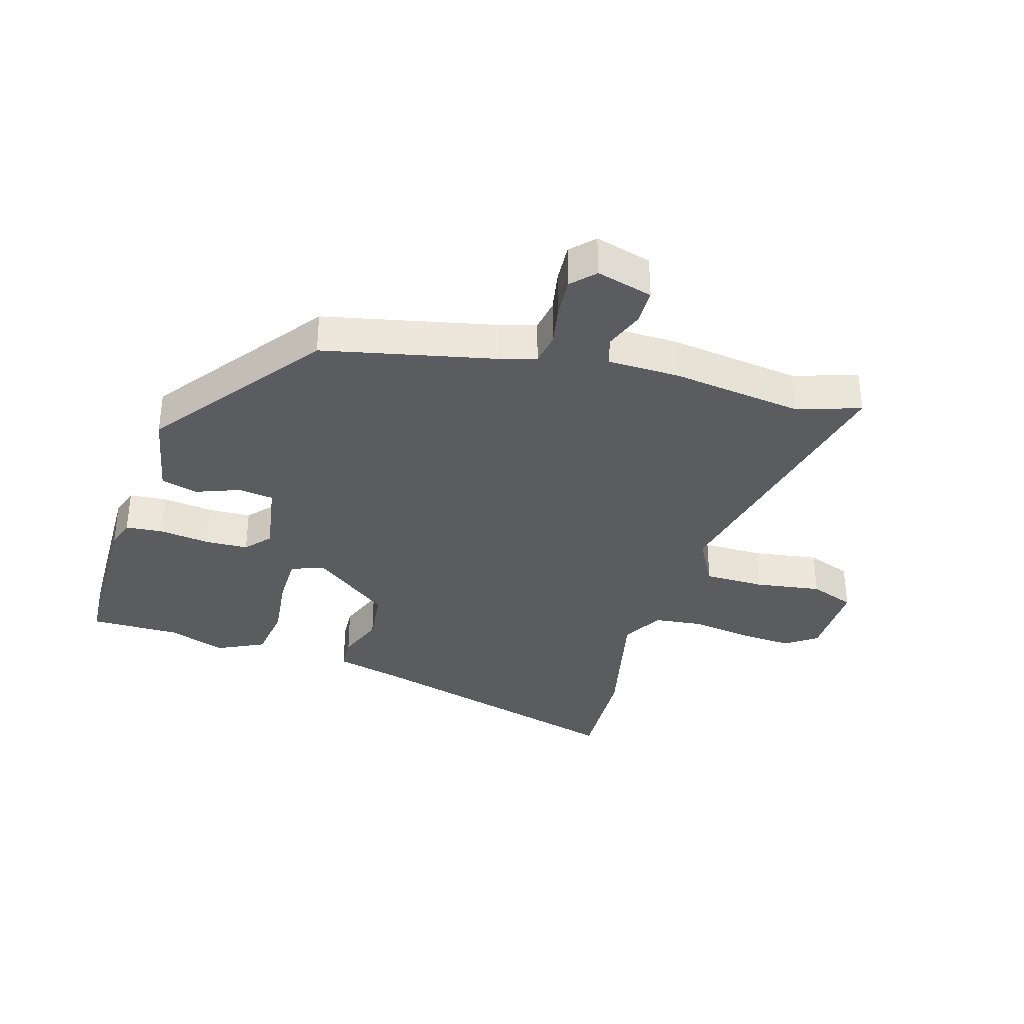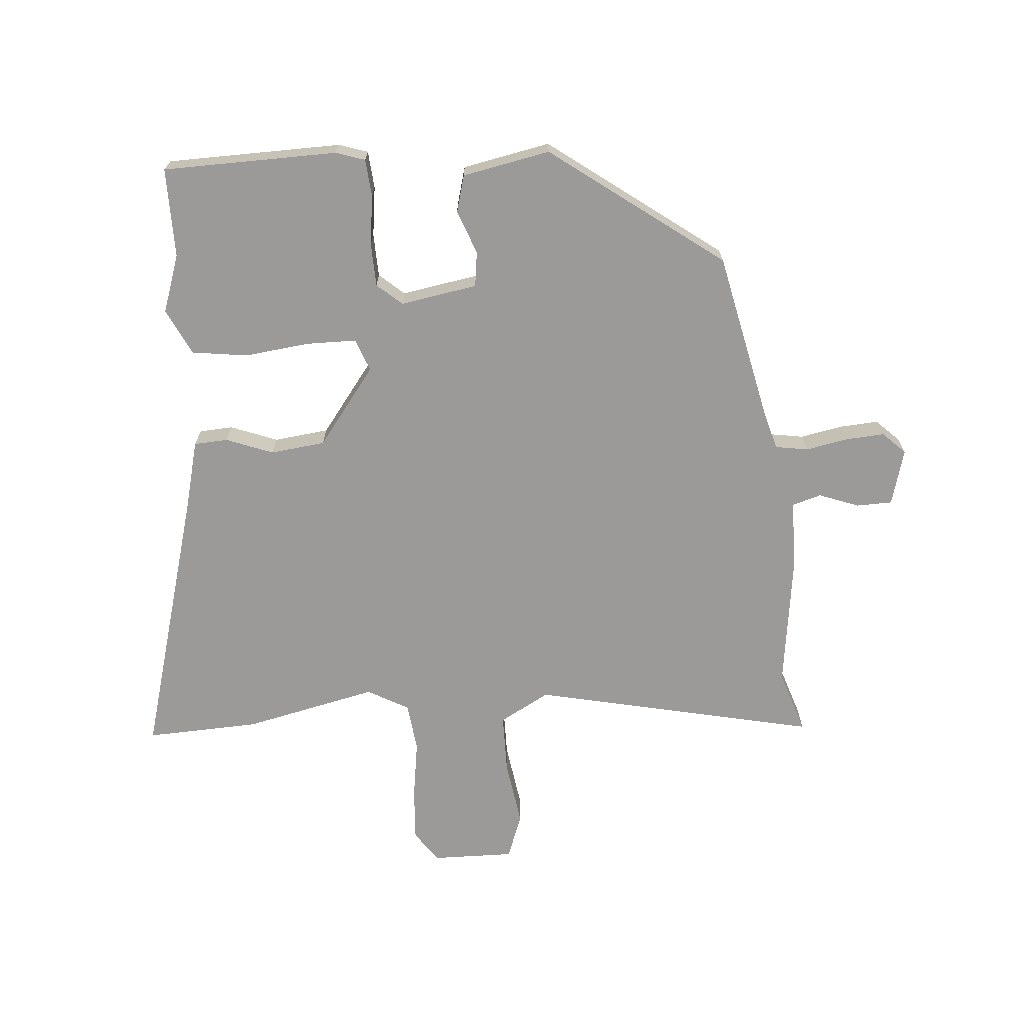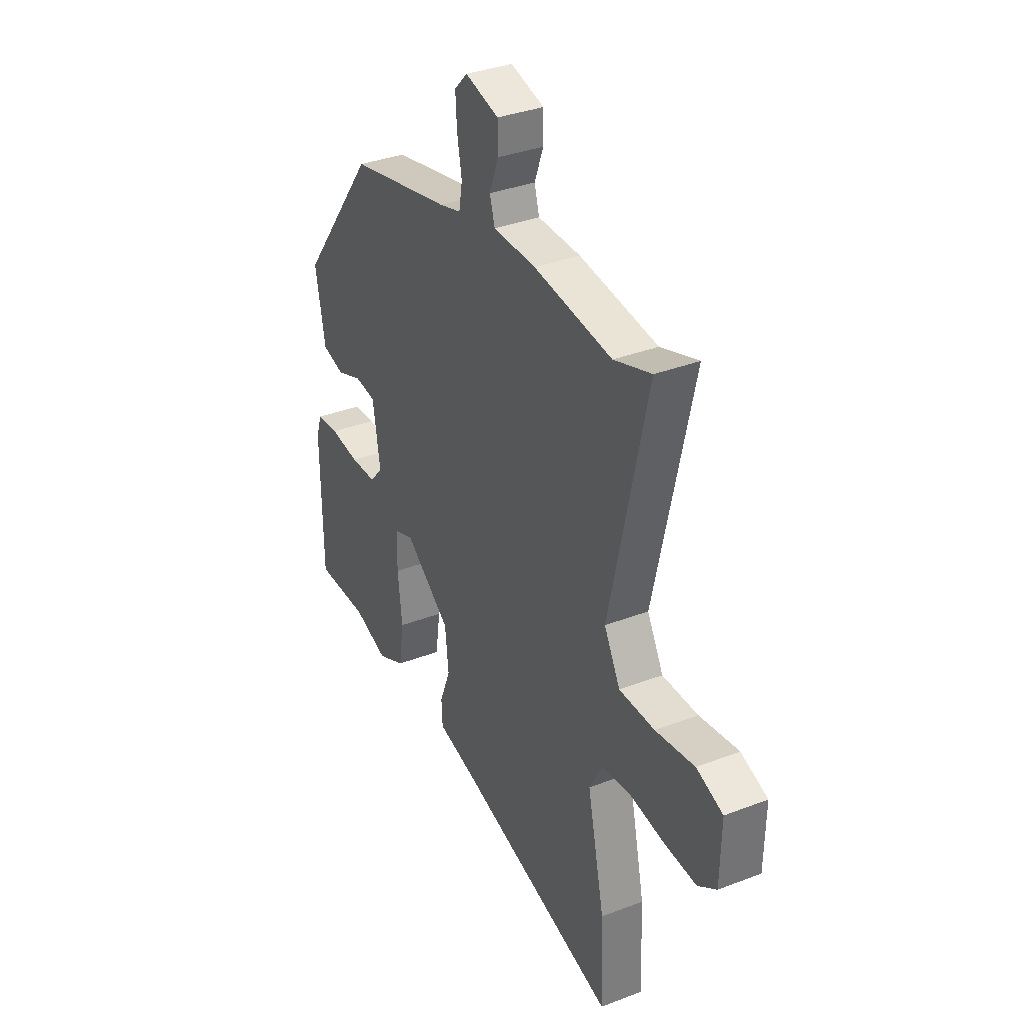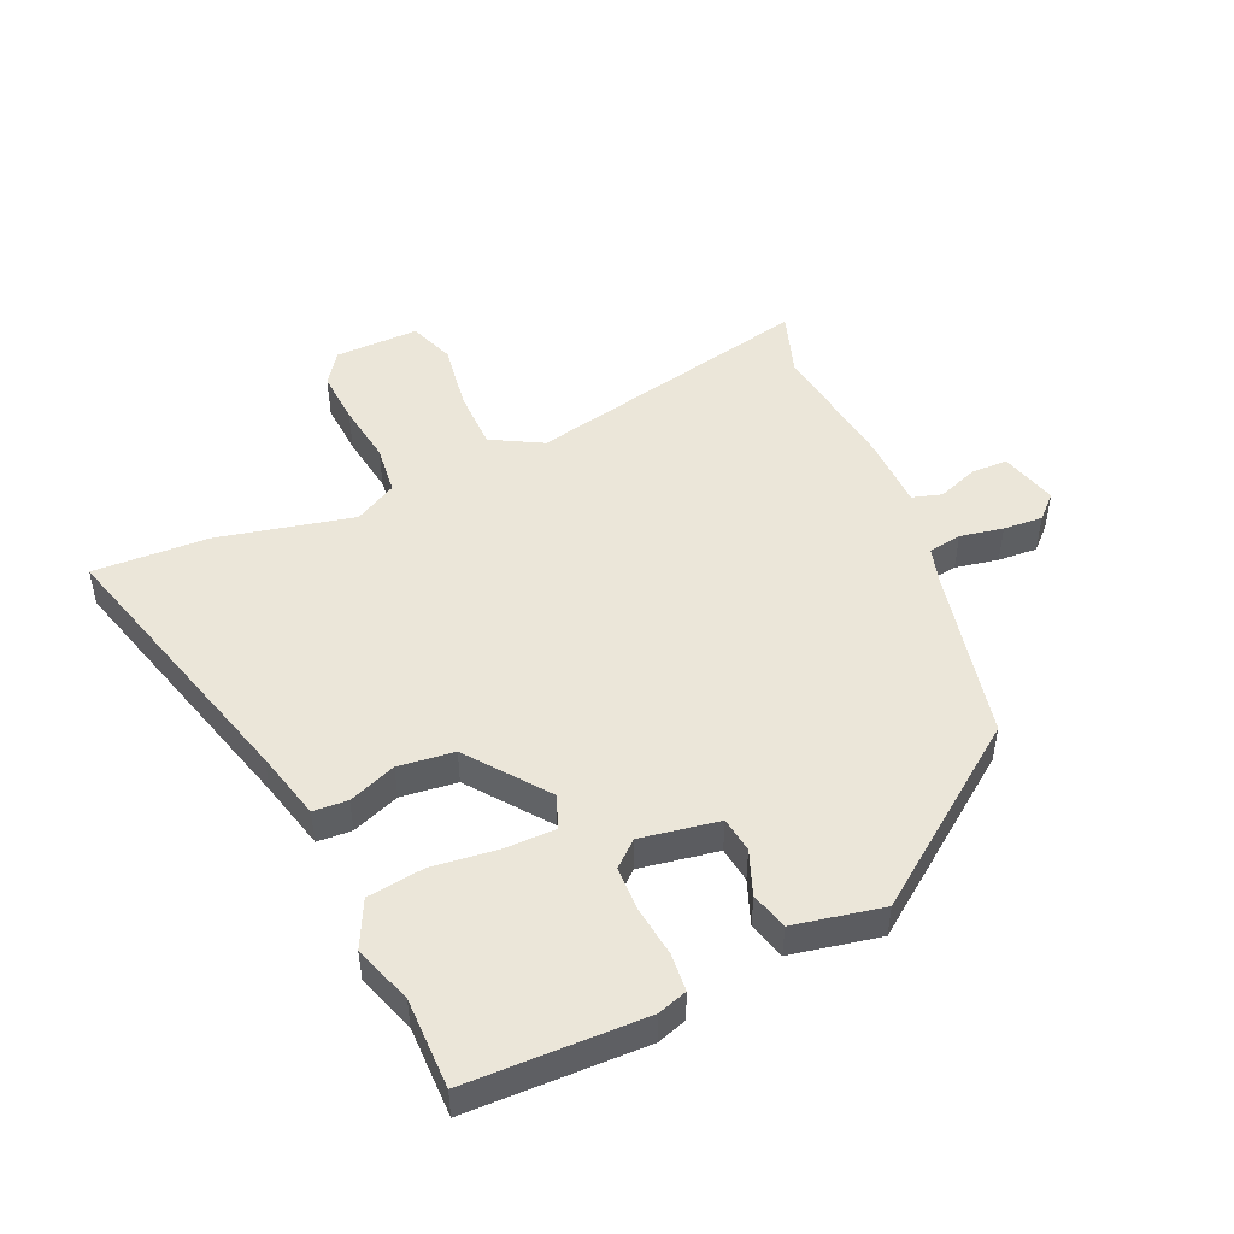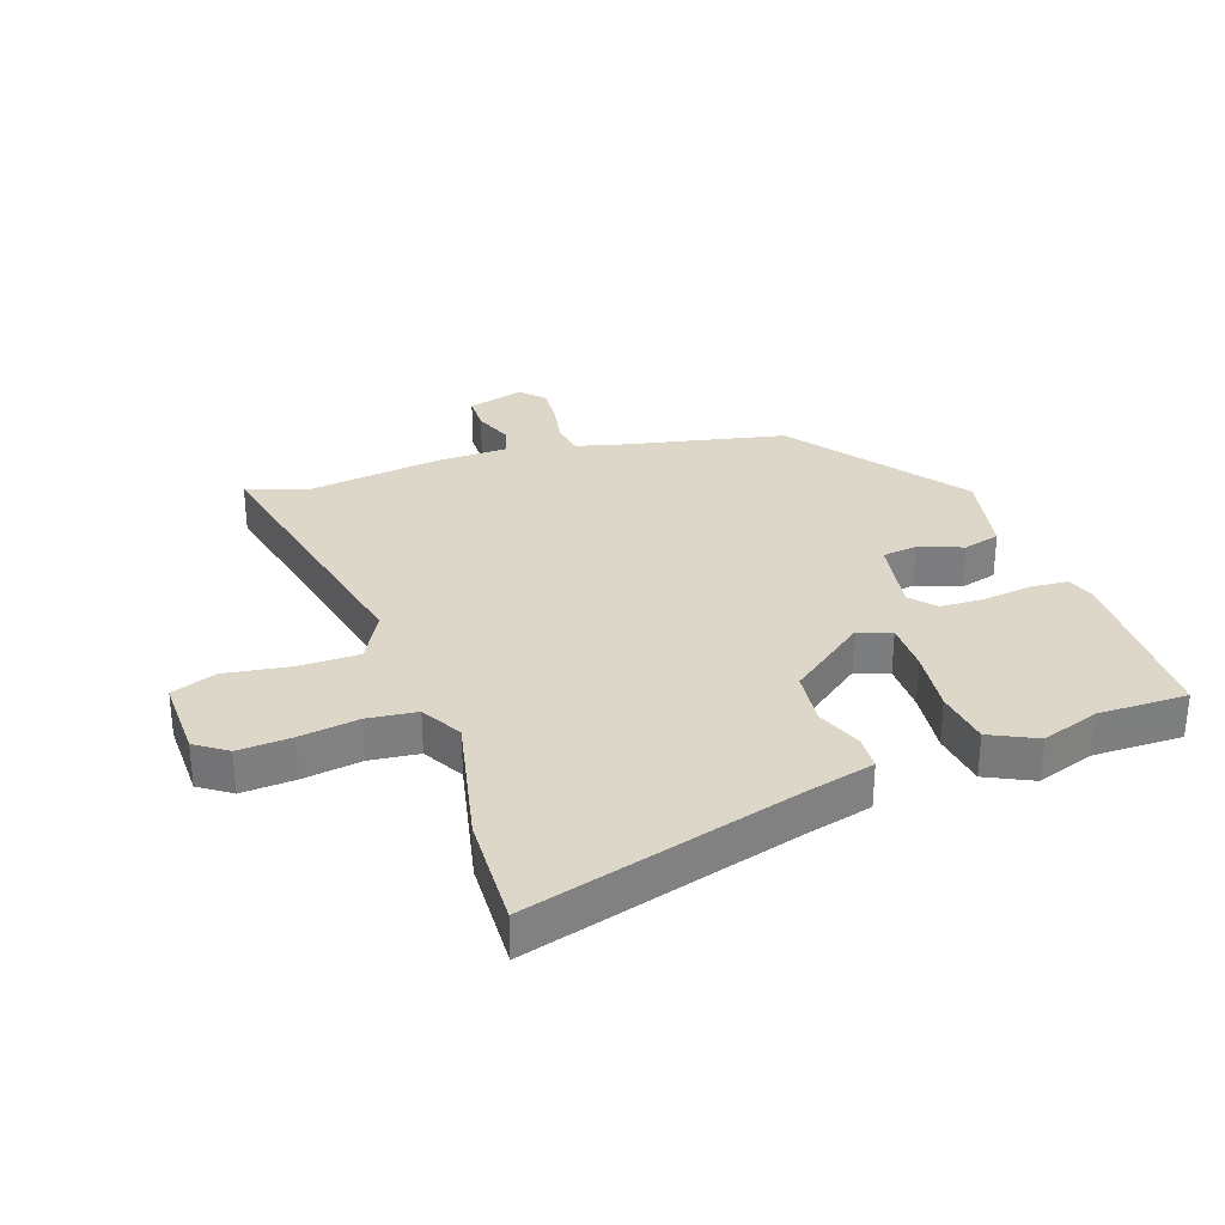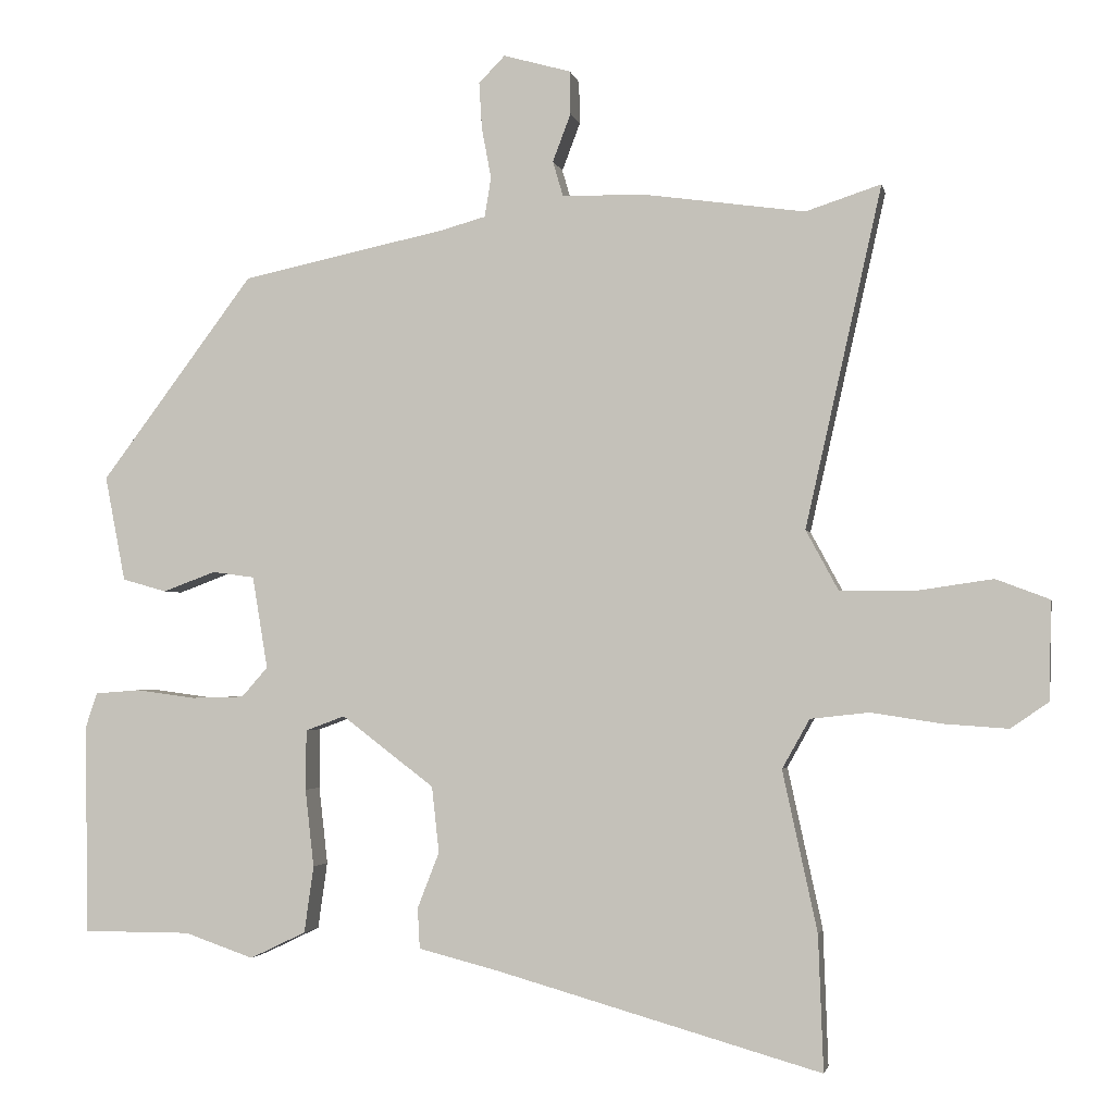
<metadata>
{"format":"obj","ext":"obj","renderer":"f3d","projection":"perspective","resolution":1024,"background":"white","views":[{"elev":-34.5,"azim":-16.3,"up":"+Y"},{"elev":-69.3,"azim":-85.2,"up":"+Y"},{"elev":34.6,"azim":62.6,"up":"+Z"},{"elev":48.4,"azim":-113.7,"up":"+Y"},{"elev":30.9,"azim":161.2,"up":"+Y"},{"elev":-2.2,"azim":11.0,"up":"+Z"}]}
</metadata>
<code>
v 0.499 0.07 -0.484
v 0.506 0.07 -0.671
v 0.06 0.07 -0.544
v -0.053 0.07 -0.515
v -0.056 0.07 -0.459
v -0.026 0.07 -0.382
v -0.036 0.07 -0.291
v -0.163 0.07 -0.194
v -0.217 0.07 -0.214
v -0.218 0.07 -0.297
v -0.206 0.07 -0.404
v -0.219 0.07 -0.496
v -0.296 0.07 -0.533
v -0.391 0.07 -0.5
v -0.539 0.07 -0.5
v -0.543 0.07 -0.211
v -0.527 0.07 -0.163
v -0.465 0.07 -0.158
v -0.383 0.07 -0.169
v -0.311 0.07 -0.167
v -0.275 0.07 -0.126
v -0.296 0.07 0.001
v -0.354 0.07 0.009
v -0.426 0.07 -0.018
v -0.487 0.07 -0.001
v -0.515 0.07 0.144
v -0.305 0.07 0.425
v -0.023 0.07 0.485
v 0.038 0.07 0.502
v 0.047 0.07 0.556
v 0.034 0.07 0.626
v 0.03 0.07 0.69
v 0.066 0.07 0.727
v 0.159 0.07 0.701
v 0.16 0.07 0.642
v 0.135 0.07 0.576
v 0.149 0.07 0.528
v 0.268 0.07 0.525
v 0.485 0.07 0.495
v 0.589 0.07 0.529
v 0.484 0.07 0.061
v 0.529 0.07 -0.022
v 0.628 0.07 -0.023
v 0.737 0.07 -0.007
v 0.811 0.07 -0.035
v 0.808 0.07 -0.171
v 0.756 0.07 -0.207
v 0.668 0.07 -0.201
v 0.57 0.07 -0.186
v 0.489 0.07 -0.195
v 0.451 0.07 -0.263
v 0.499 0 -0.484
v 0.506 0 -0.671
v 0.06 0 -0.544
v -0.053 0 -0.515
v -0.056 0 -0.459
v -0.026 0 -0.382
v -0.036 0 -0.291
v -0.163 0 -0.194
v -0.217 0 -0.214
v -0.218 0 -0.297
v -0.206 0 -0.404
v -0.219 0 -0.496
v -0.296 0 -0.533
v -0.391 0 -0.5
v -0.539 0 -0.5
v -0.543 0 -0.211
v -0.527 0 -0.163
v -0.465 0 -0.158
v -0.383 0 -0.169
v -0.311 0 -0.167
v -0.275 0 -0.126
v -0.296 0 0.001
v -0.354 0 0.009
v -0.426 0 -0.018
v -0.487 0 -0.001
v -0.515 0 0.144
v -0.305 0 0.425
v -0.023 0 0.485
v 0.038 0 0.502
v 0.047 0 0.556
v 0.034 0 0.626
v 0.03 0 0.69
v 0.066 0 0.727
v 0.159 0 0.701
v 0.16 0 0.642
v 0.135 0 0.576
v 0.149 0 0.528
v 0.268 0 0.525
v 0.485 0 0.495
v 0.589 0 0.529
v 0.484 0 0.061
v 0.529 0 -0.022
v 0.628 0 -0.023
v 0.737 0 -0.007
v 0.811 0 -0.035
v 0.808 0 -0.171
v 0.756 0 -0.207
v 0.668 0 -0.201
v 0.57 0 -0.186
v 0.489 0 -0.195
v 0.451 0 -0.263
f 46 47 48 49
f 44 45 46 49
f 43 44 49 50
f 42 43 50
f 41 42 50 51
f 39 40 41
f 37 38 39 41
f 33 34 35 36
f 33 36 37
f 30 31 32 33
f 30 33 37
f 29 30 37 41
f 25 26 27 28
f 23 24 25 28
f 22 23 28 29
f 21 22 29 41
f 16 17 18 19
f 14 15 16 19
f 14 19 20
f 10 11 12 13
f 9 10 13 14
f 3 4 5 6
f 3 6 7
f 51 1 2 3
f 51 3 7
f 41 51 7 8
f 21 41 8 9
f 9 14 20 21
f 100 99 98 97
f 100 97 96 95
f 101 100 95 94
f 101 94 93
f 102 101 93 92
f 92 91 90
f 92 90 89 88
f 87 86 85 84
f 88 87 84
f 84 83 82 81
f 88 84 81
f 92 88 81 80
f 79 78 77 76
f 79 76 75 74
f 80 79 74 73
f 92 80 73 72
f 70 69 68 67
f 70 67 66 65
f 71 70 65
f 64 63 62 61
f 65 64 61 60
f 57 56 55 54
f 58 57 54
f 54 53 52 102
f 58 54 102
f 59 58 102 92
f 60 59 92 72
f 72 71 65 60
f 1 52 53 2
f 2 53 54 3
f 3 54 55 4
f 4 55 56 5
f 5 56 57 6
f 6 57 58 7
f 7 58 59 8
f 8 59 60 9
f 9 60 61 10
f 10 61 62 11
f 11 62 63 12
f 12 63 64 13
f 13 64 65 14
f 14 65 66 15
f 15 66 67 16
f 16 67 68 17
f 17 68 69 18
f 18 69 70 19
f 19 70 71 20
f 20 71 72 21
f 21 72 73 22
f 22 73 74 23
f 23 74 75 24
f 24 75 76 25
f 25 76 77 26
f 26 77 78 27
f 27 78 79 28
f 28 79 80 29
f 29 80 81 30
f 30 81 82 31
f 31 82 83 32
f 32 83 84 33
f 33 84 85 34
f 34 85 86 35
f 35 86 87 36
f 36 87 88 37
f 37 88 89 38
f 38 89 90 39
f 39 90 91 40
f 40 91 92 41
f 41 92 93 42
f 42 93 94 43
f 43 94 95 44
f 44 95 96 45
f 45 96 97 46
f 46 97 98 47
f 47 98 99 48
f 48 99 100 49
f 49 100 101 50
f 50 101 102 51
f 51 102 52 1

</code>
